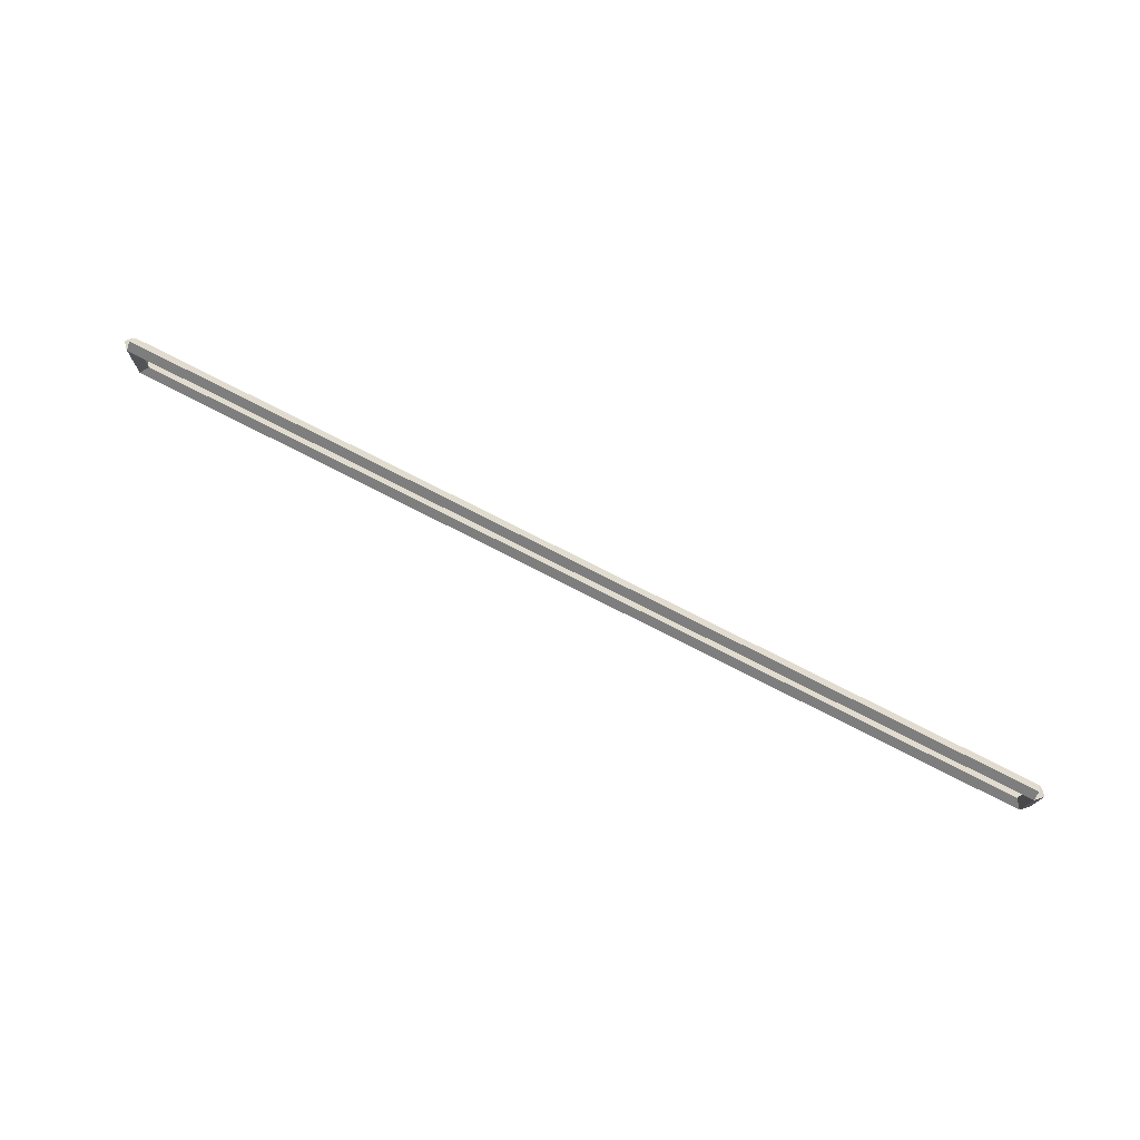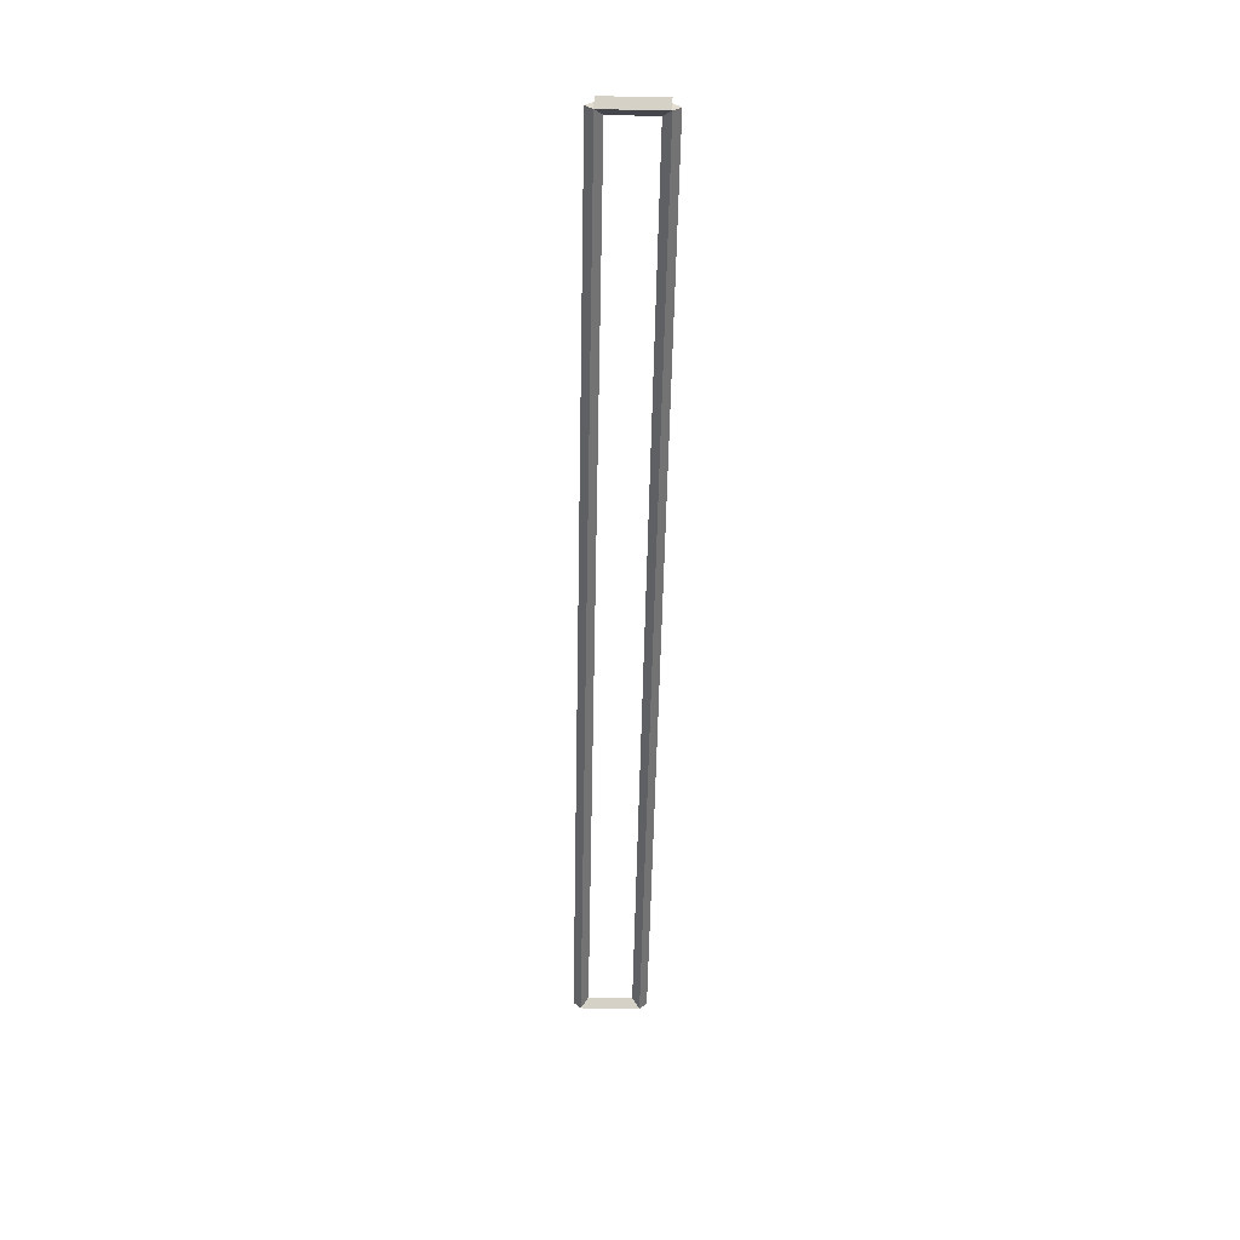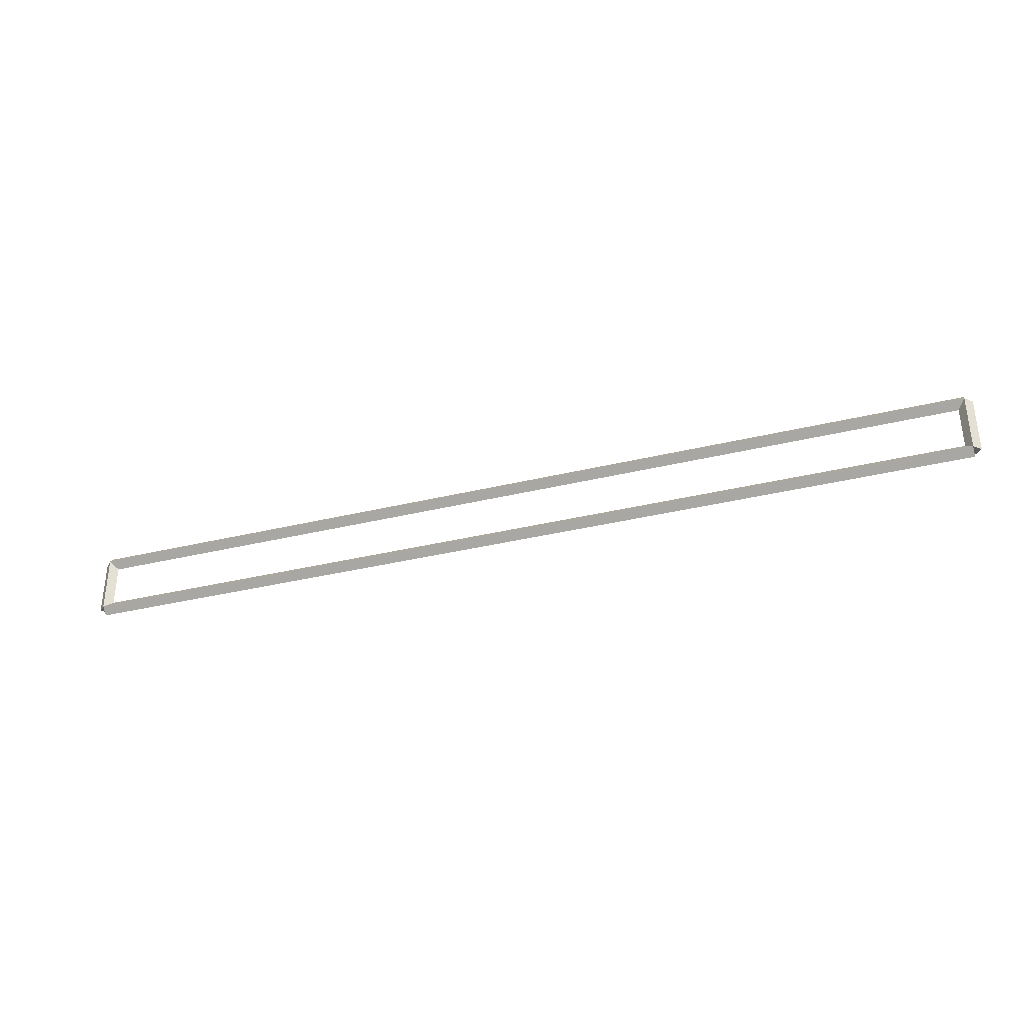
<metadata>
{"format":"obj","ext":"obj","renderer":"f3d","projection":"perspective","resolution":1024,"background":"white","views":[{"elev":74.7,"azim":-152.8,"up":"+Y"},{"elev":-55.0,"azim":88.8,"up":"+Z"},{"elev":-34.9,"azim":-161.9,"up":"+Y"}]}
</metadata>
<code>
g base_node_41_41
v 12.8 0.7937 -38.5
v 12.7 0.7937 -38.6
v 12.6 0.7937 -38.5
v 12.7 0.7937 -38.4
v 12.8 0 -38.5
v 12.7 0 -38.6
v 12.6 0 -38.5
v 12.7 0 -38.4
f 1 2 3 4
f 6 2 1 5
f 5 1 4 8
f 6 5 8 7
f 8 4 3 7
f 7 3 2 6
g base_node_41_41
v 0 0.8938 -38.5
v 0 0.7937 -38.6
v 0 0.6937 -38.5
v 0 0.7937 -38.4
v 12.7 0.8938 -38.5
v 12.7 0.7937 -38.6
v 12.7 0.6937 -38.5
v 12.7 0.7937 -38.4
f 9 10 11 12
f 14 10 9 13
f 13 9 12 16
f 14 13 16 15
f 16 12 11 15
f 15 11 10 14
g base_node_41_41
v 0.1 0 -38.5
v -1.034e-14 0 -38.4
v -0.1 0 -38.5
v 3.107e-14 0 -38.6
v 0.1 0.7937 -38.5
v -1.034e-14 0.7937 -38.4
v -0.1 0.7937 -38.5
v 3.107e-14 0.7937 -38.6
f 17 18 19 20
f 22 18 17 21
f 21 17 20 24
f 22 21 24 23
f 24 20 19 23
f 23 19 18 22
g base_node_41_41
v 12.7 0.1 -38.5
v 12.7 -7.984e-15 -38.4
v 12.7 -0.1 -38.5
v 12.7 3.343e-14 -38.6
v 0 0.1 -38.5
v 0 -7.984e-15 -38.4
v 0 -0.1 -38.5
v 0 3.343e-14 -38.6
f 25 26 27 28
f 30 26 25 29
f 29 25 28 32
f 30 29 32 31
f 32 28 27 31
f 31 27 26 30

</code>
